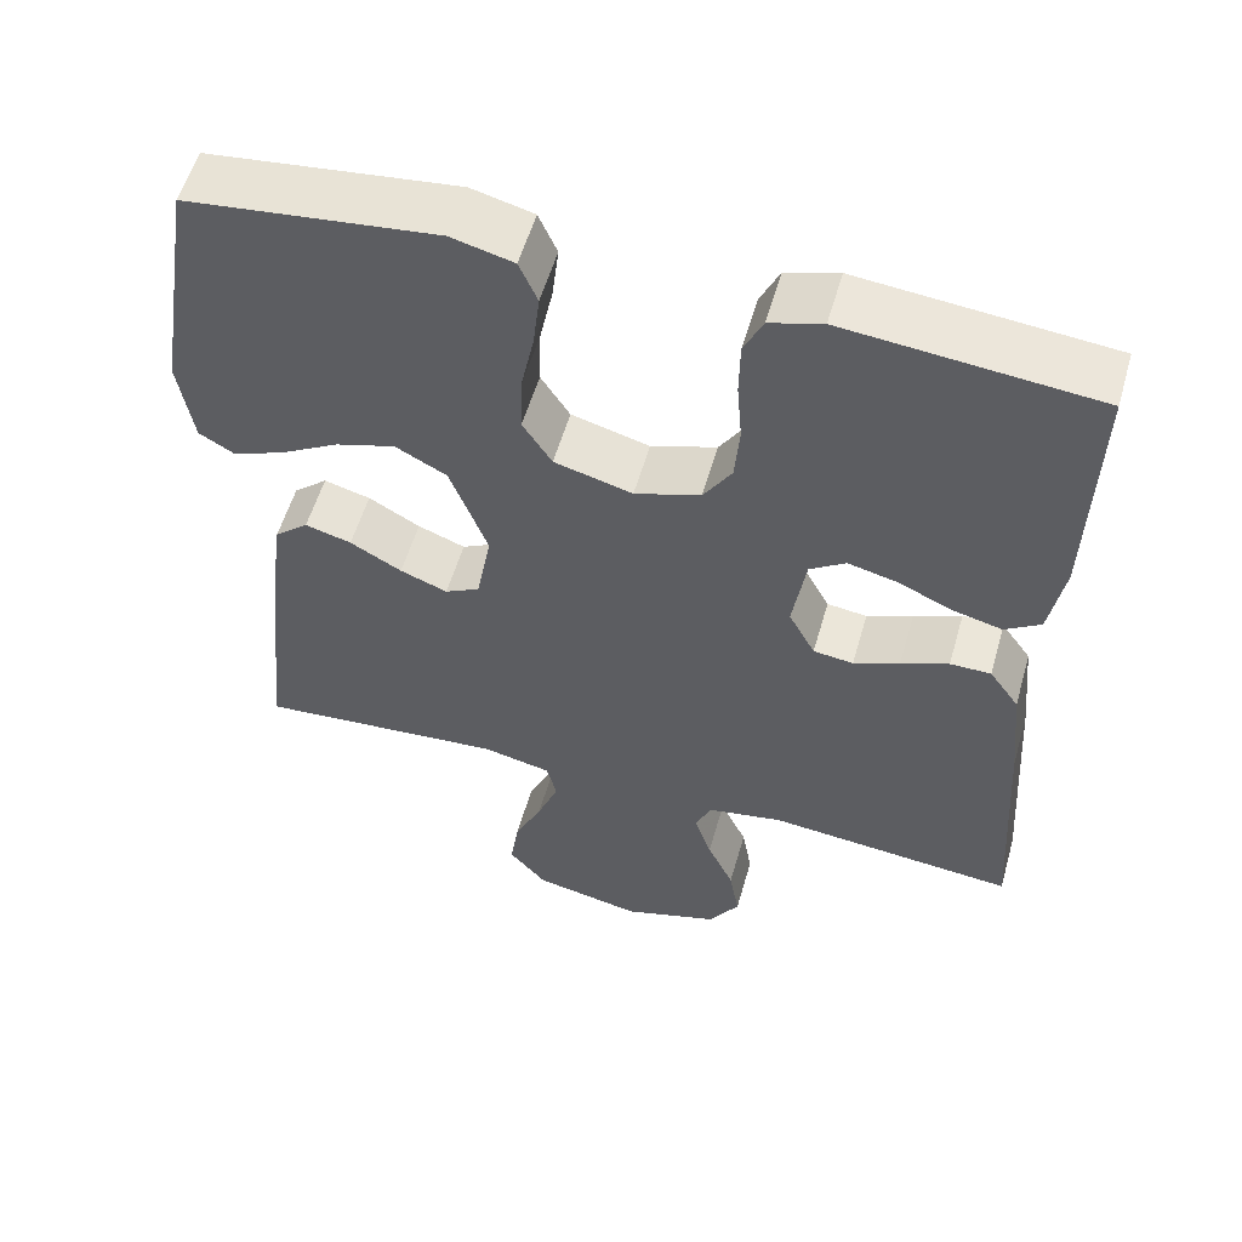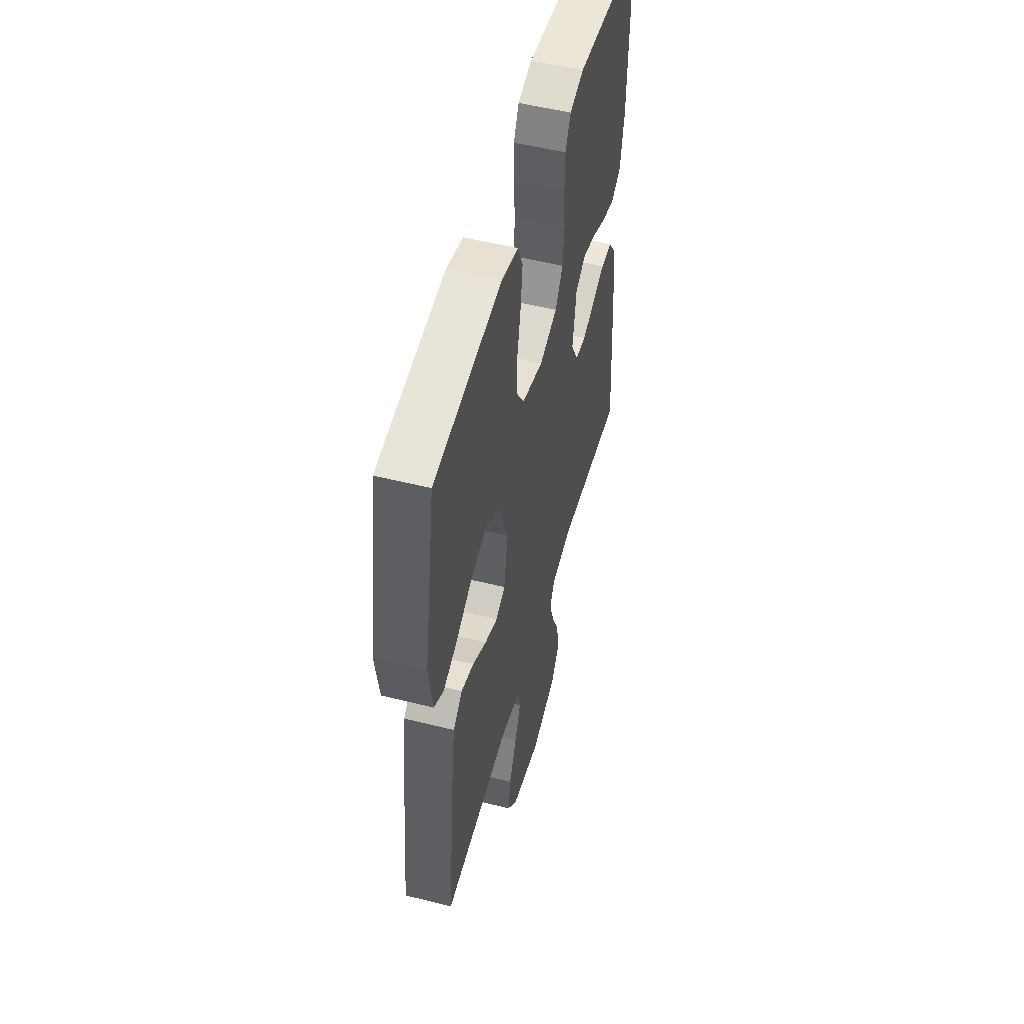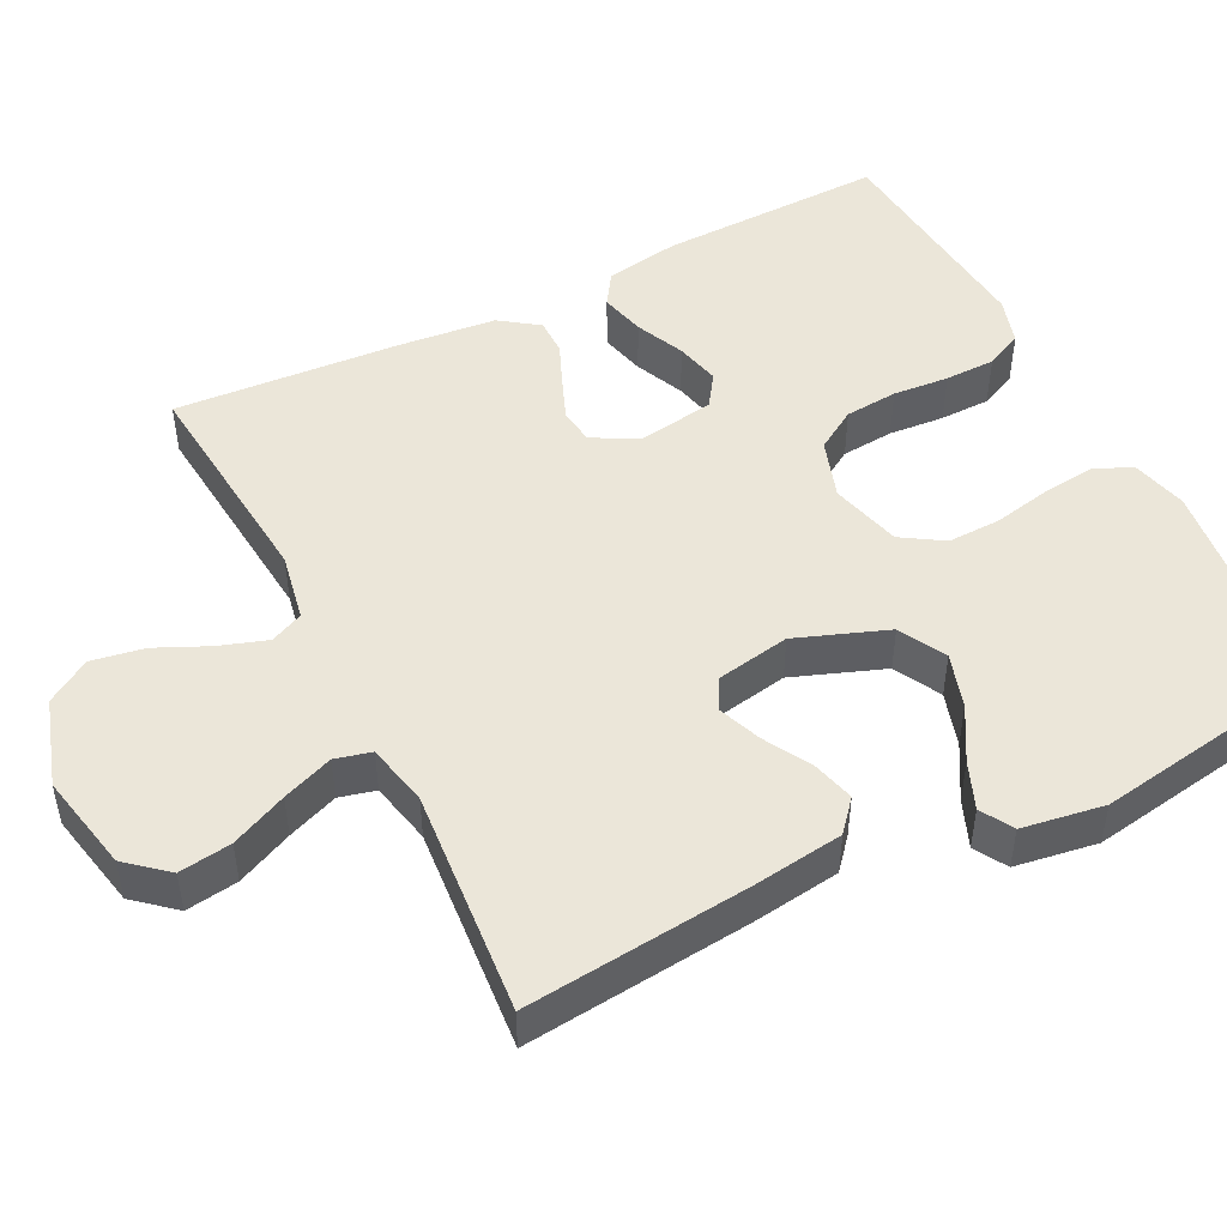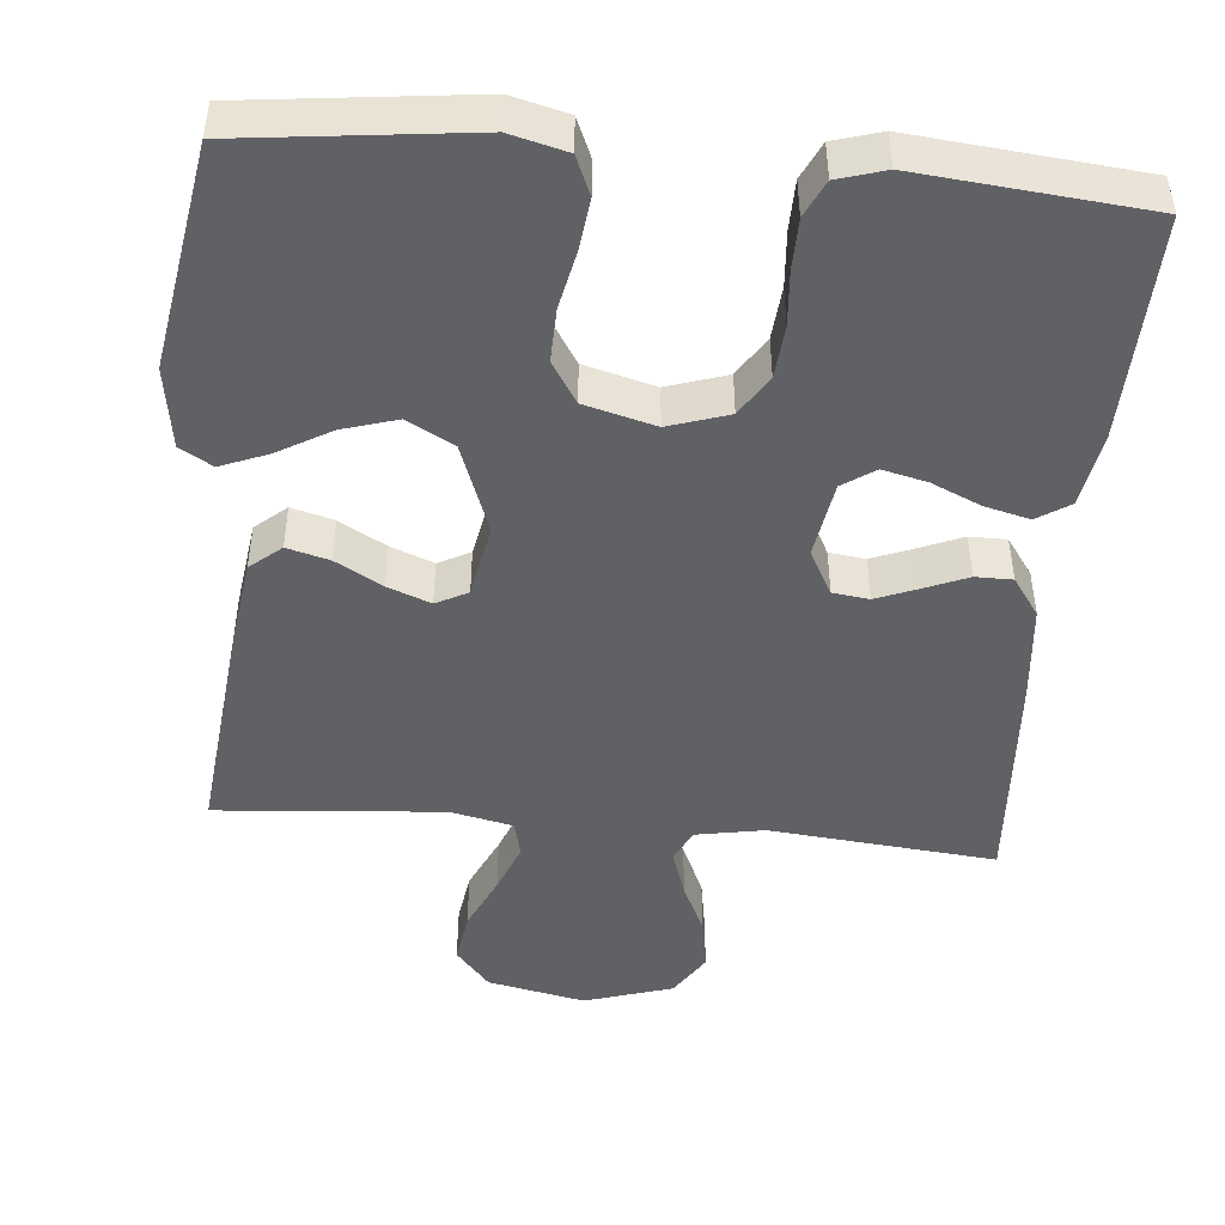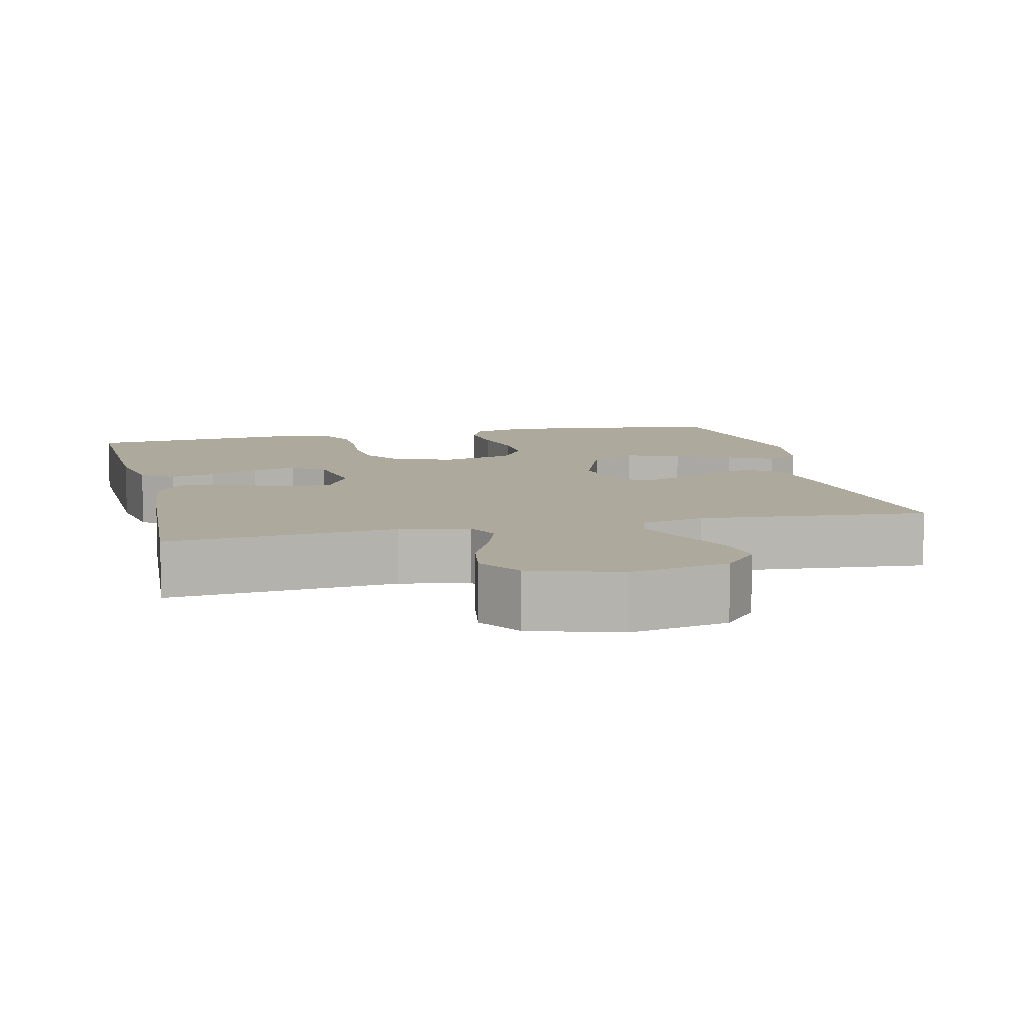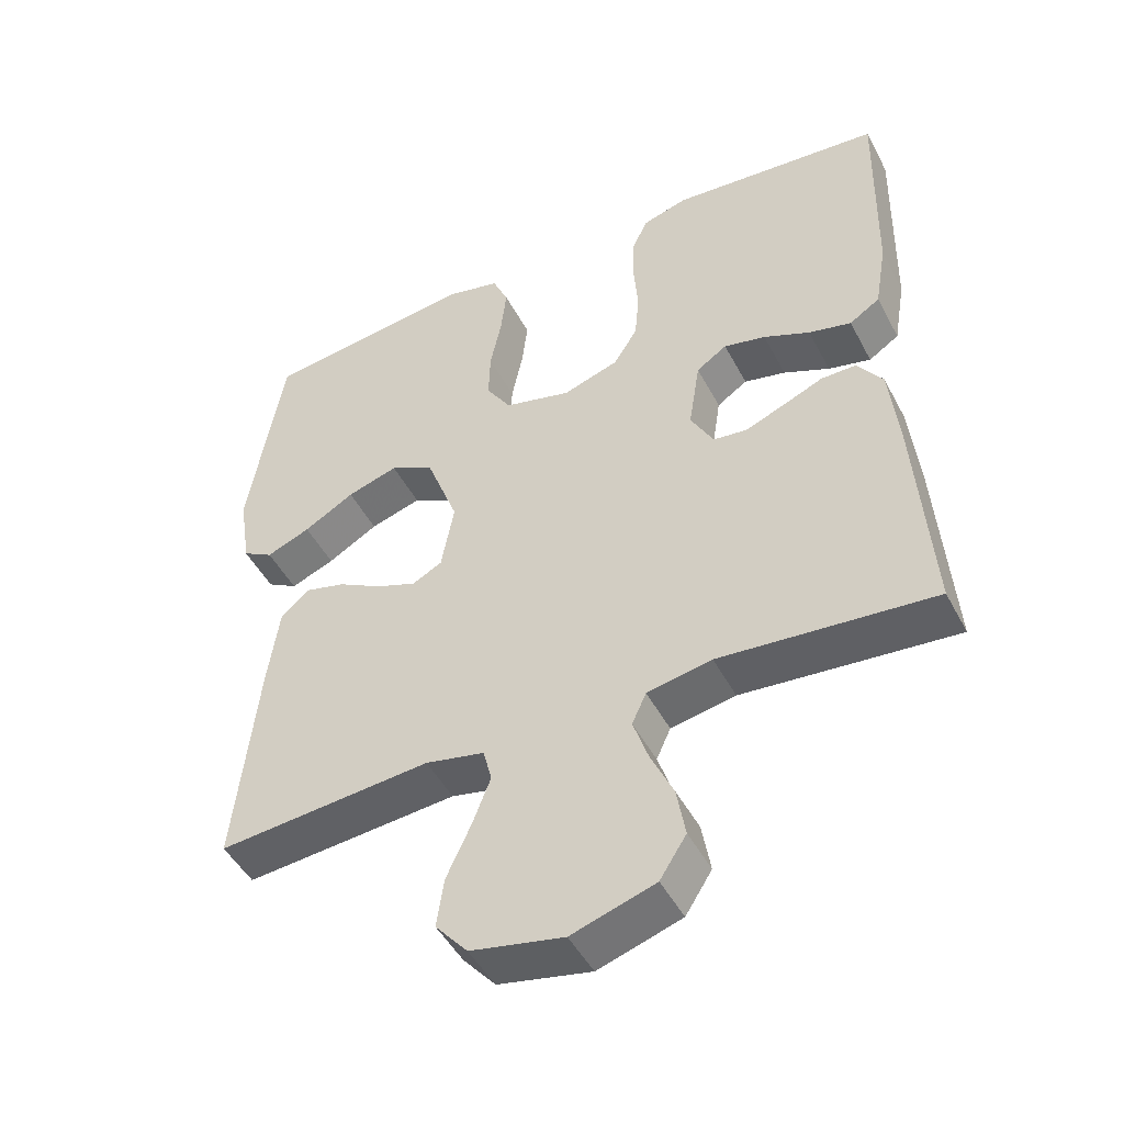
<metadata>
{"format":"obj","ext":"obj","renderer":"f3d","projection":"perspective","resolution":1024,"background":"white","views":[{"elev":56.1,"azim":16.0,"up":"+Z"},{"elev":52.2,"azim":-74.8,"up":"+Z"},{"elev":48.4,"azim":-116.7,"up":"+Y"},{"elev":-46.8,"azim":-5.3,"up":"+Y"},{"elev":8.8,"azim":166.8,"up":"+Y"},{"elev":-47.9,"azim":26.9,"up":"+Z"}]}
</metadata>
<code>
v -0.5 0.07 0.5
v -0.2 0.07 0.536
v -0.125 0.07 0.517
v -0.103 0.07 0.466
v -0.111 0.07 0.397
v -0.127 0.07 0.32
v -0.129 0.07 0.249
v -0.094 0.07 0.194
v 0 0.07 0.169
v 0.079 0.07 0.195
v 0.113 0.07 0.249
v 0.119 0.07 0.319
v 0.113 0.07 0.393
v 0.114 0.07 0.46
v 0.137 0.07 0.509
v 0.2 0.07 0.528
v 0.5 0.07 0.5
v 0.493 0.07 0.2
v 0.476 0.07 0.101
v 0.433 0.07 0.073
v 0.373 0.07 0.088
v 0.308 0.07 0.117
v 0.249 0.07 0.131
v 0.206 0.07 0.102
v 0.19 0.07 0
v 0.222 0.07 -0.06
v 0.27 0.07 -0.066
v 0.325 0.07 -0.044
v 0.382 0.07 -0.02
v 0.431 0.07 -0.02
v 0.467 0.07 -0.071
v 0.48 0.07 -0.2
v 0.5 0.07 -0.5
v 0.2 0.07 -0.472
v 0.109 0.07 -0.489
v 0.089 0.07 -0.533
v 0.11 0.07 -0.596
v 0.142 0.07 -0.666
v 0.154 0.07 -0.736
v 0.117 0.07 -0.794
v 0 0.07 -0.831
v -0.13 0.07 -0.804
v -0.175 0.07 -0.751
v -0.165 0.07 -0.682
v -0.131 0.07 -0.608
v -0.105 0.07 -0.541
v -0.117 0.07 -0.493
v -0.2 0.07 -0.475
v -0.5 0.07 -0.5
v -0.469 0.07 -0.2
v -0.453 0.07 -0.083
v -0.412 0.07 -0.048
v -0.356 0.07 -0.063
v -0.294 0.07 -0.098
v -0.237 0.07 -0.12
v -0.195 0.07 -0.098
v -0.177 0.07 0
v -0.222 0.07 0.121
v -0.284 0.07 0.154
v -0.356 0.07 0.132
v -0.427 0.07 0.091
v -0.489 0.07 0.066
v -0.532 0.07 0.091
v -0.549 0.07 0.2
v -0.5 0 0.5
v -0.2 0 0.536
v -0.125 0 0.517
v -0.103 0 0.466
v -0.111 0 0.397
v -0.127 0 0.32
v -0.129 0 0.249
v -0.094 0 0.194
v 0 0 0.169
v 0.079 0 0.195
v 0.113 0 0.249
v 0.119 0 0.319
v 0.113 0 0.393
v 0.114 0 0.46
v 0.137 0 0.509
v 0.2 0 0.528
v 0.5 0 0.5
v 0.493 0 0.2
v 0.476 0 0.101
v 0.433 0 0.073
v 0.373 0 0.088
v 0.308 0 0.117
v 0.249 0 0.131
v 0.206 0 0.102
v 0.19 0 0
v 0.222 0 -0.06
v 0.27 0 -0.066
v 0.325 0 -0.044
v 0.382 0 -0.02
v 0.431 0 -0.02
v 0.467 0 -0.071
v 0.48 0 -0.2
v 0.5 0 -0.5
v 0.2 0 -0.472
v 0.109 0 -0.489
v 0.089 0 -0.533
v 0.11 0 -0.596
v 0.142 0 -0.666
v 0.154 0 -0.736
v 0.117 0 -0.794
v 0 0 -0.831
v -0.13 0 -0.804
v -0.175 0 -0.751
v -0.165 0 -0.682
v -0.131 0 -0.608
v -0.105 0 -0.541
v -0.117 0 -0.493
v -0.2 0 -0.475
v -0.5 0 -0.5
v -0.469 0 -0.2
v -0.453 0 -0.083
v -0.412 0 -0.048
v -0.356 0 -0.063
v -0.294 0 -0.098
v -0.237 0 -0.12
v -0.195 0 -0.098
v -0.177 0 0
v -0.222 0 0.121
v -0.284 0 0.154
v -0.356 0 0.132
v -0.427 0 0.091
v -0.489 0 0.066
v -0.532 0 0.091
v -0.549 0 0.2
f 60 61 62 63
f 59 60 63 64
f 51 52 53 54
f 51 54 55
f 48 49 50 51
f 47 48 51 55
f 42 43 44 45
f 42 45 46
f 41 42 46
f 40 41 46 47
f 37 38 39 40
f 36 37 40 47
f 31 32 33 34
f 31 34 35
f 28 29 30 31
f 27 28 31 35
f 26 27 35 36
f 19 20 21 22
f 19 22 23
f 18 19 23
f 17 18 23
f 16 17 23 24
f 12 13 14 15
f 11 12 15 16
f 3 4 5 6
f 3 6 7
f 2 3 7
f 59 64 1 2
f 58 59 2 7
f 57 58 7 8
f 56 57 8 9
f 36 47 55 56
f 25 26 36 56
f 25 56 9 10
f 11 16 24 25
f 10 11 25
f 127 126 125 124
f 128 127 124 123
f 118 117 116 115
f 119 118 115
f 115 114 113 112
f 119 115 112 111
f 109 108 107 106
f 110 109 106
f 110 106 105
f 111 110 105 104
f 104 103 102 101
f 111 104 101 100
f 98 97 96 95
f 99 98 95
f 95 94 93 92
f 99 95 92 91
f 100 99 91 90
f 86 85 84 83
f 87 86 83
f 87 83 82
f 87 82 81
f 88 87 81 80
f 79 78 77 76
f 80 79 76 75
f 70 69 68 67
f 71 70 67
f 71 67 66
f 66 65 128 123
f 71 66 123 122
f 72 71 122 121
f 73 72 121 120
f 120 119 111 100
f 120 100 90 89
f 74 73 120 89
f 89 88 80 75
f 89 75 74
f 1 65 66 2
f 2 66 67 3
f 3 67 68 4
f 4 68 69 5
f 5 69 70 6
f 6 70 71 7
f 7 71 72 8
f 8 72 73 9
f 9 73 74 10
f 10 74 75 11
f 11 75 76 12
f 12 76 77 13
f 13 77 78 14
f 14 78 79 15
f 15 79 80 16
f 16 80 81 17
f 17 81 82 18
f 18 82 83 19
f 19 83 84 20
f 20 84 85 21
f 21 85 86 22
f 22 86 87 23
f 23 87 88 24
f 24 88 89 25
f 25 89 90 26
f 26 90 91 27
f 27 91 92 28
f 28 92 93 29
f 29 93 94 30
f 30 94 95 31
f 31 95 96 32
f 32 96 97 33
f 33 97 98 34
f 34 98 99 35
f 35 99 100 36
f 36 100 101 37
f 37 101 102 38
f 38 102 103 39
f 39 103 104 40
f 40 104 105 41
f 41 105 106 42
f 42 106 107 43
f 43 107 108 44
f 44 108 109 45
f 45 109 110 46
f 46 110 111 47
f 47 111 112 48
f 48 112 113 49
f 49 113 114 50
f 50 114 115 51
f 51 115 116 52
f 52 116 117 53
f 53 117 118 54
f 54 118 119 55
f 55 119 120 56
f 56 120 121 57
f 57 121 122 58
f 58 122 123 59
f 59 123 124 60
f 60 124 125 61
f 61 125 126 62
f 62 126 127 63
f 63 127 128 64
f 64 128 65 1

</code>
